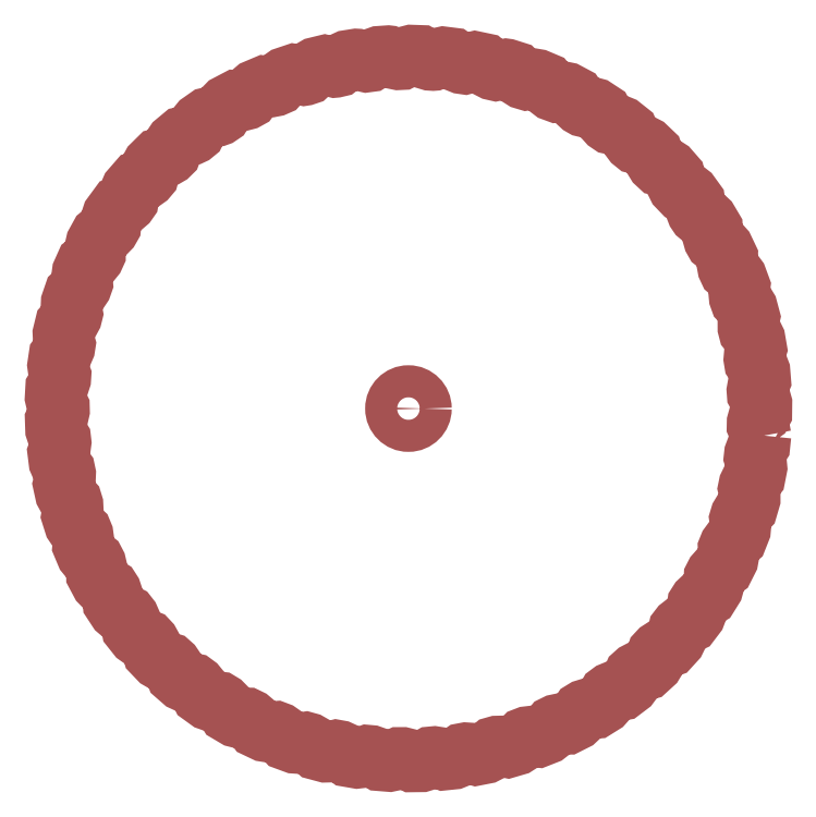
<metadata>
{"format":"dxf","ext":"dxf","renderer":"ezdxf+matplotlib","layout":"modelspace","background":"white","min_lineweight":24,"dpi":150}
</metadata>
<code>
0
SECTION
2
ENTITIES
0
CIRCLE
8
0
10
0
20
0
30
0
40
2.5
0
LWPOLYLINE
8
0
90
      848
70
     1
43
0
10
55.4
20
-4.214
10
55.35
20
-3.944
10
55.19
20
-3.724
10
54.14
20
-3.165
10
53.94
20
-2.987
10
53.83
20
-2.735
10
53.84
20
-2.085
10
53.91
20
-1.82
10
54.09
20
-1.615
10
55.18
20
-1.148
10
55.4
20
-0.9891
10
55.53
20
-0.7479
10
55.55
20
0.841
10
55.48
20
1.105
10
55.29
20
1.31
10
54.21
20
1.772
10
53.98
20
1.93
10
53.85
20
2.171
10
53.81
20
2.82
10
53.85
20
3.09
10
54.02
20
3.311
10
55.05
20
3.874
10
55.26
20
4.053
10
55.37
20
4.305
10
55.25
20
5.889
10
55.15
20
6.145
10
54.95
20
6.333
10
53.82
20
6.694
10
53.59
20
6.831
10
53.43
20
7.059
10
53.33
20
7.701
10
53.35
20
7.974
10
53.49
20
8.209
10
54.47
20
8.864
10
54.67
20
9.062
10
54.75
20
9.323
10
54.48
20
10.89
10
54.36
20
11.13
10
54.14
20
11.3
10
52.99
20
11.56
10
52.74
20
11.68
10
52.57
20
11.89
10
52.41
20
12.52
10
52.4
20
12.79
10
52.52
20
13.04
10
53.44
20
13.78
10
53.61
20
14
10
53.68
20
14.26
10
53.27
20
15.8
10
53.12
20
16.03
10
52.89
20
16.18
10
51.72
20
16.33
10
51.46
20
16.42
10
51.27
20
16.62
10
51.05
20
17.23
10
51.02
20
17.5
10
51.12
20
17.76
10
51.97
20
18.58
10
52.12
20
18.81
10
52.16
20
19.08
10
51.61
20
20.58
10
51.44
20
20.8
10
51.2
20
20.92
10
50.02
20
20.97
10
49.75
20
21.04
10
49.55
20
21.21
10
49.27
20
21.8
10
49.22
20
22.07
10
49.29
20
22.34
10
50.06
20
23.23
10
50.19
20
23.47
10
50.2
20
23.75
10
49.52
20
25.18
10
49.34
20
25.39
10
49.09
20
25.49
10
48.98
20
25.5
10
47.91
20
25.43
10
47.87
20
25.43
10
47.6
20
25.49
10
47.39
20
25.66
10
47.08
20
26.19
10
47.01
20
26.46
10
47.06
20
26.73
10
47.74
20
27.69
10
47.85
20
27.94
10
47.84
20
28.22
10
47.03
20
29.58
10
46.83
20
29.77
10
46.56
20
29.85
10
46.53
20
29.85
10
45.4
20
29.68
10
45.29
20
29.67
10
45.03
20
29.74
10
44.81
20
29.91
10
44.51
20
30.37
10
44.41
20
30.62
10
44.43
20
30.9
10
45.03
20
31.92
10
45.11
20
32.18
10
45.07
20
32.45
10
44.14
20
33.74
10
43.93
20
33.9
10
43.66
20
33.96
10
42.51
20
33.68
10
42.37
20
33.67
10
42.1
20
33.72
10
41.56
20
34.29
10
41.44
20
34.53
10
41.44
20
34.81
10
41.94
20
35.88
10
42
20
36.15
10
41.94
20
36.41
10
40.89
20
37.61
10
40.66
20
37.76
10
40.46
20
37.79
10
39.27
20
37.41
10
39.07
20
37.38
10
38.8
20
37.44
10
38.27
20
37.92
10
38.13
20
38.16
10
38.1
20
38.43
10
38.5
20
39.54
10
38.54
20
39.82
10
38.45
20
40.08
10
37.3
20
41.17
10
37.06
20
41.3
10
36.92
20
41.32
10
35.71
20
40.83
10
35.44
20
40.77
10
35.17
20
40.84
10
34.66
20
41.25
10
34.5
20
41.47
10
34.45
20
41.74
10
34.75
20
42.88
10
34.76
20
43.15
10
34.65
20
43.41
10
33.4
20
44.39
10
33.15
20
44.5
10
33.05
20
44.51
10
32.78
20
44.44
10
31.84
20
43.9
10
31.58
20
43.82
10
31.55
20
43.82
10
31.28
20
43.88
10
30.77
20
44.23
10
30.59
20
44.43
10
30.51
20
44.7
10
30.7
20
45.86
10
30.69
20
46.14
10
30.56
20
46.38
10
29.23
20
47.25
10
28.97
20
47.33
10
28.93
20
47.33
10
28.66
20
47.27
10
27.72
20
46.62
10
27.47
20
46.52
10
27.36
20
46.51
10
27.1
20
46.57
10
26.62
20
46.84
10
26.42
20
47.03
10
26.32
20
47.29
10
26.41
20
48.46
10
26.37
20
48.74
10
26.21
20
48.96
10
24.81
20
49.71
10
24.54
20
49.77
10
24.28
20
49.7
10
23.37
20
48.95
10
23.12
20
48.82
10
22.99
20
48.8
10
22.25
20
49.07
10
22.03
20
49.24
10
21.91
20
49.48
10
21.89
20
50.66
10
21.83
20
50.93
10
21.65
20
51.14
10
20.19
20
51.76
10
19.98
20
51.8
10
19.72
20
51.73
10
18.82
20
50.87
10
18.59
20
50.72
10
18.38
20
50.69
10
17.7
20
50.89
10
17.46
20
51.04
10
17.32
20
51.27
10
17.19
20
52.45
10
17.1
20
52.71
10
16.91
20
52.9
10
15.4
20
53.38
10
15.26
20
53.4
10
14.99
20
53.34
10
14.11
20
52.37
10
13.9
20
52.2
10
13.63
20
52.14
10
13
20
52.29
10
12.75
20
52.41
10
12.59
20
52.63
10
12.35
20
53.79
10
12.24
20
54.04
10
12.03
20
54.22
10
10.48
20
54.56
10
10.38
20
54.57
10
10.11
20
54.5
10
9.898
20
54.33
10
9.294
20
53.44
10
9.093
20
53.25
10
8.831
20
53.17
10
8.796
20
53.17
10
8.187
20
53.25
10
7.932
20
53.36
10
7.749
20
53.56
10
7.408
20
54.69
10
7.275
20
54.93
10
7.051
20
55.09
10
5.474
20
55.29
10
5.439
20
55.29
10
5.171
20
55.23
10
4.957
20
55.06
10
4.397
20
54.06
10
4.214
20
53.85
10
3.96
20
53.75
10
3.856
20
53.74
10
3.31
20
53.78
10
3.047
20
53.86
10
2.846
20
54.04
10
2.404
20
55.14
10
2.25
20
55.37
10
2.012
20
55.5
10
0.4238
20
55.56
10
0.158
20
55.49
10
-0.05096
20
55.31
10
-0.5375
20
54.23
10
-0.701
20
54.01
10
-0.9446
20
53.89
10
-1.594
20
53.86
10
-1.863
20
53.91
10
-2.08
20
54.08
10
-2.62
20
55.13
10
-2.794
20
55.34
10
-3.044
20
55.46
10
-3.147
20
55.47
10
-4.63
20
55.37
10
-4.889
20
55.27
10
-5.08
20
55.08
10
-5.467
20
53.96
10
-5.61
20
53.73
10
-5.841
20
53.58
10
-6.485
20
53.49
10
-6.554
20
53.48
10
-6.821
20
53.55
10
-7.035
20
53.72
10
-7.622
20
54.66
10
-7.815
20
54.86
10
-8.074
20
54.95
10
-8.143
20
54.95
10
-9.645
20
54.71
10
-9.895
20
54.6
10
-10.07
20
54.39
10
-10.35
20
53.24
10
-10.47
20
52.99
10
-10.69
20
52.83
10
-11.32
20
52.68
10
-11.46
20
52.66
10
-11.73
20
52.73
10
-12.56
20
53.74
10
-12.77
20
53.92
10
-13.04
20
53.99
10
-14.58
20
53.61
10
-14.82
20
53.47
10
-14.97
20
53.25
10
-15.15
20
52.08
10
-15.25
20
51.82
10
-15.45
20
51.63
10
-16.07
20
51.43
10
-16.24
20
51.4
10
-16.5
20
51.46
10
-17.4
20
52.38
10
-17.62
20
52.53
10
-17.86
20
52.58
10
-19.4
20
52.06
10
-19.62
20
51.9
10
-19.75
20
51.66
10
-19.82
20
50.49
10
-19.9
20
50.22
10
-20.08
20
50.02
10
-20.68
20
49.75
10
-20.91
20
49.71
10
-21.18
20
49.77
10
-22.09
20
50.58
10
-22.33
20
50.71
10
-22.5
20
50.74
10
-24.05
20
50.08
10
-24.26
20
49.91
10
-24.37
20
49.65
10
-24.33
20
48.47
10
-24.38
20
48.2
10
-24.54
20
47.98
10
-25.11
20
47.67
10
-25.38
20
47.6
10
-25.65
20
47.65
10
-26.59
20
48.36
10
-26.84
20
48.47
10
-26.98
20
48.49
10
-28.5
20
47.69
10
-28.7
20
47.49
10
-28.78
20
47.23
10
-28.64
20
46.06
10
-28.66
20
45.79
10
-28.81
20
45.55
10
-29.34
20
45.19
10
-29.6
20
45.09
10
-29.67
20
45.09
10
-29.94
20
45.15
10
-30.88
20
45.74
10
-31.14
20
45.83
10
-31.21
20
45.84
10
-31.48
20
45.77
10
-32.72
20
44.9
10
-32.9
20
44.69
10
-32.96
20
44.42
10
-32.71
20
43.26
10
-32.71
20
42.99
10
-32.83
20
42.74
10
-33.33
20
42.33
10
-33.58
20
42.22
10
-33.72
20
42.2
10
-34.91
20
42.74
10
-35.18
20
42.81
10
-35.45
20
42.75
10
-36.67
20
41.74
10
-36.82
20
41.51
10
-36.86
20
41.24
10
-36.51
20
40.11
10
-36.48
20
39.84
10
-36.58
20
39.58
10
-37.04
20
39.13
10
-37.28
20
38.99
10
-37.45
20
38.96
10
-38.66
20
39.39
10
-38.89
20
39.44
10
-39.16
20
39.37
10
-40.31
20
38.23
10
-40.45
20
37.99
10
-40.46
20
37.72
10
-40
20
36.63
10
-39.95
20
36.36
10
-40.03
20
36.09
10
-40.45
20
35.59
10
-40.67
20
35.44
10
-40.91
20
35.39
10
-42.08
20
35.71
10
-42.25
20
35.74
10
-42.52
20
35.68
10
-43.62
20
34.41
10
-43.73
20
34.15
10
-43.72
20
33.88
10
-43.17
20
32.84
10
-43.09
20
32.57
10
-43.14
20
32.3
10
-43.52
20
31.77
10
-43.73
20
31.59
10
-43.99
20
31.52
10
-45.15
20
31.74
10
-45.29
20
31.75
10
-45.55
20
31.68
10
-46.57
20
30.3
10
-46.66
20
30.04
10
-46.62
20
29.76
10
-45.98
20
28.77
10
-45.88
20
28.52
10
-45.9
20
28.24
10
-46.23
20
27.68
10
-46.42
20
27.48
10
-46.68
20
27.39
10
-46.74
20
27.39
10
-47.85
20
27.5
10
-47.92
20
27.51
10
-48.19
20
27.44
10
-48.4
20
27.27
10
-49.13
20
25.94
10
-49.19
20
25.67
10
-49.13
20
25.4
10
-48.4
20
24.47
10
-48.28
20
24.23
10
-48.28
20
23.95
10
-48.55
20
23.36
10
-48.72
20
23.15
10
-48.97
20
23.03
10
-49.08
20
23.02
10
-50.15
20
23.04
10
-50.42
20
22.98
10
-50.64
20
22.81
10
-51.29
20
21.36
10
-51.33
20
21.09
10
-51.24
20
20.83
10
-50.43
20
19.97
10
-50.28
20
19.74
10
-50.26
20
19.46
10
-50.47
20
18.85
10
-50.63
20
18.62
10
-50.86
20
18.48
10
-52.04
20
18.38
10
-52.3
20
18.3
10
-52.5
20
18.11
10
-53.02
20
16.61
10
-53.03
20
16.33
10
-52.92
20
16.08
10
-52.03
20
15.3
10
-51.87
20
15.08
10
-51.82
20
14.81
10
-51.98
20
14.18
10
-52.11
20
13.94
10
-52.33
20
13.78
10
-53.5
20
13.57
10
-53.75
20
13.47
10
-53.93
20
13.26
10
-54.31
20
11.72
10
-54.3
20
11.44
10
-54.16
20
11.2
10
-53.21
20
10.51
10
-53.03
20
10.3
10
-52.95
20
10.04
10
-53.05
20
9.397
10
-53.16
20
9.145
10
-53.37
20
8.966
10
-54.51
20
8.651
10
-54.75
20
8.524
10
-54.91
20
8.303
10
-55.15
20
6.731
10
-55.11
20
6.459
10
-54.96
20
6.232
10
-53.94
20
5.626
10
-53.74
20
5.438
10
-53.65
20
5.182
10
-53.69
20
4.533
10
-53.77
20
4.272
10
-53.96
20
4.075
10
-55.07
20
3.659
10
-55.3
20
3.51
10
-55.44
20
3.275
10
-55.53
20
1.688
10
-55.47
20
1.421
10
-55.3
20
1.208
10
-54.23
20
0.6972
10
-54.02
20
0.5287
10
-53.9
20
0.2823
10
-53.88
20
-0.3677
10
-53.94
20
-0.6352
10
-54.11
20
-0.8489
10
-55.17
20
-1.364
10
-55.39
20
-1.534
10
-55.51
20
-1.78
10
-55.46
20
-3.369
10
-55.37
20
-3.629
10
-55.18
20
-3.825
10
-54.07
20
-4.237
10
-53.84
20
-4.385
10
-53.7
20
-4.62
10
-53.62
20
-5.266
10
-53.66
20
-5.538
10
-53.81
20
-5.766
10
-54.82
20
-6.376
10
-55.02
20
-6.564
10
-55.12
20
-6.821
10
-54.92
20
-8.398
10
-54.81
20
-8.649
10
-54.6
20
-8.827
10
-53.46
20
-9.137
10
-53.22
20
-9.263
10
-53.06
20
-9.484
10
-52.92
20
-10.12
10
-52.93
20
-10.39
10
-53.06
20
-10.64
10
-54.01
20
-11.33
10
-54.2
20
-11.54
10
-54.27
20
-11.8
10
-53.93
20
-13.36
10
-53.8
20
-13.6
10
-53.57
20
-13.76
10
-52.41
20
-13.96
10
-52.16
20
-14.06
10
-51.97
20
-14.27
10
-51.78
20
-14.89
10
-51.77
20
-15.16
10
-51.88
20
-15.42
10
-52.76
20
-16.2
10
-52.92
20
-16.42
10
-52.97
20
-16.69
10
-52.49
20
-18.21
10
-52.34
20
-18.43
10
-52.1
20
-18.57
10
-50.92
20
-18.67
10
-50.66
20
-18.75
10
-50.46
20
-18.94
10
-50.21
20
-19.54
10
-50.17
20
-19.81
10
-50.26
20
-20.07
10
-51.07
20
-20.93
10
-51.21
20
-21.17
10
-51.23
20
-21.44
10
-50.62
20
-22.9
10
-50.44
20
-23.12
10
-50.2
20
-23.23
10
-49.01
20
-23.22
10
-48.75
20
-23.28
10
-48.53
20
-23.45
10
-48.23
20
-24.02
10
-48.17
20
-24.29
10
-48.23
20
-24.56
10
-48.95
20
-25.49
10
-49.07
20
-25.73
10
-49.07
20
-26.01
10
-48.33
20
-27.41
10
-48.13
20
-27.61
10
-47.87
20
-27.7
10
-46.7
20
-27.58
10
-46.43
20
-27.61
10
-46.2
20
-27.76
10
-45.84
20
-28.31
10
-45.76
20
-28.57
10
-45.79
20
-28.84
10
-46.43
20
-29.83
10
-46.53
20
-30.09
10
-46.5
20
-30.36
10
-45.63
20
-31.69
10
-45.42
20
-31.87
10
-45.16
20
-31.94
10
-44
20
-31.72
10
-43.72
20
-31.72
10
-43.48
20
-31.85
10
-43.08
20
-32.36
10
-42.97
20
-32.61
10
-42.98
20
-32.89
10
-43.53
20
-33.93
10
-43.6
20
-34.2
10
-43.55
20
-34.47
10
-42.56
20
-35.71
10
-42.34
20
-35.87
10
-42.07
20
-35.91
10
-40.93
20
-35.58
10
-40.66
20
-35.57
10
-40.4
20
-35.67
10
-39.96
20
-36.14
10
-39.83
20
-36.38
10
-39.81
20
-36.66
10
-40.26
20
-37.75
10
-40.31
20
-38.02
10
-40.24
20
-38.28
10
-39.14
20
-39.43
10
-38.9
20
-39.57
10
-38.63
20
-39.59
10
-37.53
20
-39.16
10
-37.26
20
-39.12
10
-36.99
20
-39.2
10
-36.51
20
-39.63
10
-36.35
20
-39.85
10
-36.31
20
-40.13
10
-36.66
20
-41.25
10
-36.69
20
-41.53
10
-36.59
20
-41.78
10
-35.39
20
-42.83
10
-35.14
20
-42.94
10
-34.87
20
-42.94
10
-33.81
20
-42.41
10
-33.54
20
-42.34
10
-33.28
20
-42.4
10
-32.75
20
-42.78
10
-32.58
20
-43
10
-32.51
20
-43.26
10
-32.76
20
-44.42
10
-32.76
20
-44.69
10
-32.64
20
-44.94
10
-31.35
20
-45.87
10
-31.09
20
-45.96
10
-30.82
20
-45.93
10
-29.81
20
-45.31
10
-29.55
20
-45.22
10
-29.28
20
-45.25
10
-28.73
20
-45.58
10
-28.53
20
-45.78
10
-28.45
20
-46.04
10
-28.58
20
-47.21
10
-28.56
20
-47.49
10
-28.41
20
-47.72
10
-27.05
20
-48.53
10
-26.78
20
-48.6
10
-26.51
20
-48.54
10
-25.57
20
-47.83
10
-25.32
20
-47.72
10
-25.05
20
-47.72
10
-24.46
20
-48.01
10
-24.25
20
-48.18
10
-24.14
20
-48.44
10
-24.17
20
-49.62
10
-24.12
20
-49.89
10
-23.96
20
-50.11
10
-22.52
20
-50.79
10
-22.25
20
-50.83
10
-21.99
20
-50.75
10
-21.11
20
-49.96
10
-20.88
20
-49.82
10
-20.6
20
-49.8
10
-19.99
20
-50.03
10
-19.77
20
-50.19
10
-19.64
20
-50.43
10
-19.56
20
-51.61
10
-19.49
20
-51.87
10
-19.3
20
-52.08
10
-17.81
20
-52.63
10
-17.54
20
-52.64
10
-17.28
20
-52.54
10
-16.48
20
-51.67
10
-16.26
20
-51.51
10
-15.99
20
-51.47
10
-15.36
20
-51.64
10
-15.12
20
-51.78
10
-14.97
20
-52.01
10
-14.79
20
-53.17
10
-14.69
20
-53.43
10
-14.49
20
-53.62
10
-12.95
20
-54.03
10
-12.68
20
-54.02
10
-12.43
20
-53.89
10
-11.72
20
-52.96
10
-11.51
20
-52.78
10
-11.24
20
-52.71
10
-10.6
20
-52.83
10
-10.35
20
-52.94
10
-10.18
20
-53.15
10
-9.89
20
-54.3
10
-9.768
20
-54.54
10
-9.551
20
-54.71
10
-7.985
20
-54.98
10
-7.712
20
-54.95
10
-7.481
20
-54.8
10
-6.852
20
-53.8
10
-6.66
20
-53.61
10
-6.402
20
-53.51
10
-5.754
20
-53.57
10
-5.495
20
-53.66
10
-5.303
20
-53.86
10
-4.911
20
-54.97
10
-4.768
20
-55.21
10
-4.536
20
-55.35
10
-2.952
20
-55.48
10
-2.683
20
-55.42
10
-2.467
20
-55.26
10
-1.932
20
-54.2
10
-1.758
20
-53.99
10
-1.509
20
-53.88
10
-0.8588
20
-53.87
10
-0.5928
20
-53.94
10
-0.3831
20
-54.12
10
0.1079
20
-55.19
10
0.2723
20
-55.41
10
0.5164
20
-55.54
10
2.105
20
-55.52
10
2.368
20
-55.44
10
2.568
20
-55.25
10
3.005
20
-54.15
10
3.159
20
-53.93
10
3.396
20
-53.79
10
4.044
20
-53.73
10
4.315
20
-53.77
10
4.54
20
-53.93
10
5.126
20
-54.95
10
5.31
20
-55.16
10
5.564
20
-55.26
10
7.145
20
-55.1
10
7.399
20
-54.99
10
7.582
20
-54.79
10
7.917
20
-53.66
10
8.049
20
-53.42
10
8.274
20
-53.26
10
8.913
20
-53.14
10
9.186
20
-53.16
10
9.425
20
-53.29
10
10.1
20
-54.26
10
10.3
20
-54.44
10
10.57
20
-54.52
10
12.13
20
-54.22
10
12.37
20
-54.09
10
12.53
20
-53.87
10
12.76
20
-52.71
10
12.87
20
-52.46
10
13.08
20
-52.28
10
13.71
20
-52.11
10
13.98
20
-52.1
10
14.23
20
-52.21
10
14.99
20
-53.12
10
15.21
20
-53.28
10
15.48
20
-53.34
10
17.01
20
-52.89
10
17.24
20
-52.74
10
17.38
20
-52.51
10
17.5
20
-51.34
10
17.59
20
-51.07
10
17.78
20
-50.88
10
18.39
20
-50.64
10
18.66
20
-50.61
10
18.92
20
-50.7
10
19.76
20
-51.53
10
19.99
20
-51.68
10
20.27
20
-51.71
10
21.75
20
-51.13
10
21.96
20
-50.96
10
22.08
20
-50.71
10
22.1
20
-49.53
10
22.16
20
-49.26
10
22.34
20
-49.05
10
22.92
20
-48.76
10
23.19
20
-48.71
10
23.45
20
-48.77
10
24.37
20
-49.52
10
24.61
20
-49.65
10
24.88
20
-49.65
10
26.3
20
-48.94
10
26.5
20
-48.75
10
26.6
20
-48.49
10
26.51
20
-47.32
10
26.55
20
-47.04
10
26.7
20
-46.82
10
27.26
20
-46.48
10
27.52
20
-46.4
10
27.79
20
-46.44
10
28.77
20
-47.1
10
29.02
20
-47.2
10
29.3
20
-47.18
10
30.65
20
-46.34
10
30.83
20
-46.14
10
30.9
20
-45.87
10
30.71
20
-44.71
10
30.72
20
-44.43
10
30.85
20
-44.19
10
31.37
20
-43.81
10
31.62
20
-43.7
10
31.9
20
-43.72
10
32.93
20
-44.29
10
33.2
20
-44.37
10
33.47
20
-44.32
10
34.73
20
-43.36
10
34.9
20
-43.14
10
34.95
20
-42.87
10
34.64
20
-41.73
10
34.63
20
-41.46
10
34.74
20
-41.21
10
35.22
20
-40.77
10
35.47
20
-40.64
10
35.74
20
-40.64
10
36.82
20
-41.11
10
37.09
20
-41.17
10
37.36
20
-41.1
10
38.53
20
-40.03
10
38.67
20
-39.79
10
38.7
20
-39.52
10
38.3
20
-38.41
10
38.26
20
-38.14
10
38.34
20
-37.88
10
38.79
20
-37.4
10
39.02
20
-37.25
10
39.29
20
-37.22
10
40.41
20
-37.59
10
40.68
20
-37.62
10
40.94
20
-37.53
10
42.01
20
-36.36
10
42.13
20
-36.11
10
42.13
20
-35.83
10
41.63
20
-34.77
10
41.57
20
-34.5
10
41.63
20
-34.23
10
42.03
20
-33.72
10
42.24
20
-33.55
10
42.51
20
-33.49
10
43.66
20
-33.76
10
43.93
20
-33.77
10
44.18
20
-33.65
10
45.14
20
-32.38
10
45.24
20
-32.13
10
45.22
20
-31.85
10
44.62
20
-30.84
10
44.53
20
-30.58
10
44.57
20
-30.3
10
44.92
20
-29.76
10
45.12
20
-29.57
10
45.38
20
-29.49
10
46.55
20
-29.65
10
46.82
20
-29.63
10
47.06
20
-29.49
10
47.9
20
-28.15
10
47.98
20
-27.88
10
47.93
20
-27.61
10
47.24
20
-26.65
10
47.13
20
-26.4
10
47.14
20
-26.13
10
47.44
20
-25.55
10
47.62
20
-25.34
10
47.87
20
-25.24
10
49.05
20
-25.3
10
49.32
20
-25.25
10
49.55
20
-25.09
10
50.26
20
-23.67
10
50.31
20
-23.4
10
50.24
20
-23.14
10
49.47
20
-22.25
10
49.33
20
-22.01
10
49.32
20
-21.73
10
49.56
20
-21.13
10
49.73
20
-20.91
10
49.97
20
-20.78
10
51.15
20
-20.73
10
51.42
20
-20.66
10
51.62
20
-20.48
10
52.21
20
-19
10
52.23
20
-18.73
10
52.13
20
-18.47
10
51.28
20
-17.66
10
51.13
20
-17.43
10
51.09
20
-17.16
10
51.28
20
-16.53
10
51.42
20
-16.3
10
51.65
20
-16.15
10
52.82
20
-15.99
10
53.08
20
-15.9
10
53.27
20
-15.7
10
53.72
20
-14.18
10
53.72
20
-13.9
10
53.6
20
-13.66
10
52.68
20
-12.92
10
52.5
20
-12.71
10
52.44
20
-12.44
10
52.57
20
-11.8
10
52.69
20
-11.55
10
52.91
20
-11.39
10
54.06
20
-11.12
10
54.31
20
-11.01
10
54.48
20
-10.79
10
54.79
20
-9.234
10
54.76
20
-8.961
10
54.62
20
-8.726
10
53.63
20
-8.075
10
53.44
20
-7.879
10
53.36
20
-7.618
10
53.43
20
-6.972
10
53.52
20
-6.715
10
53.72
20
-6.527
10
54.85
20
-6.161
10
55.08
20
-6.023
10
55.24
20
-5.795
0
ENDSEC
0
EOF

</code>
